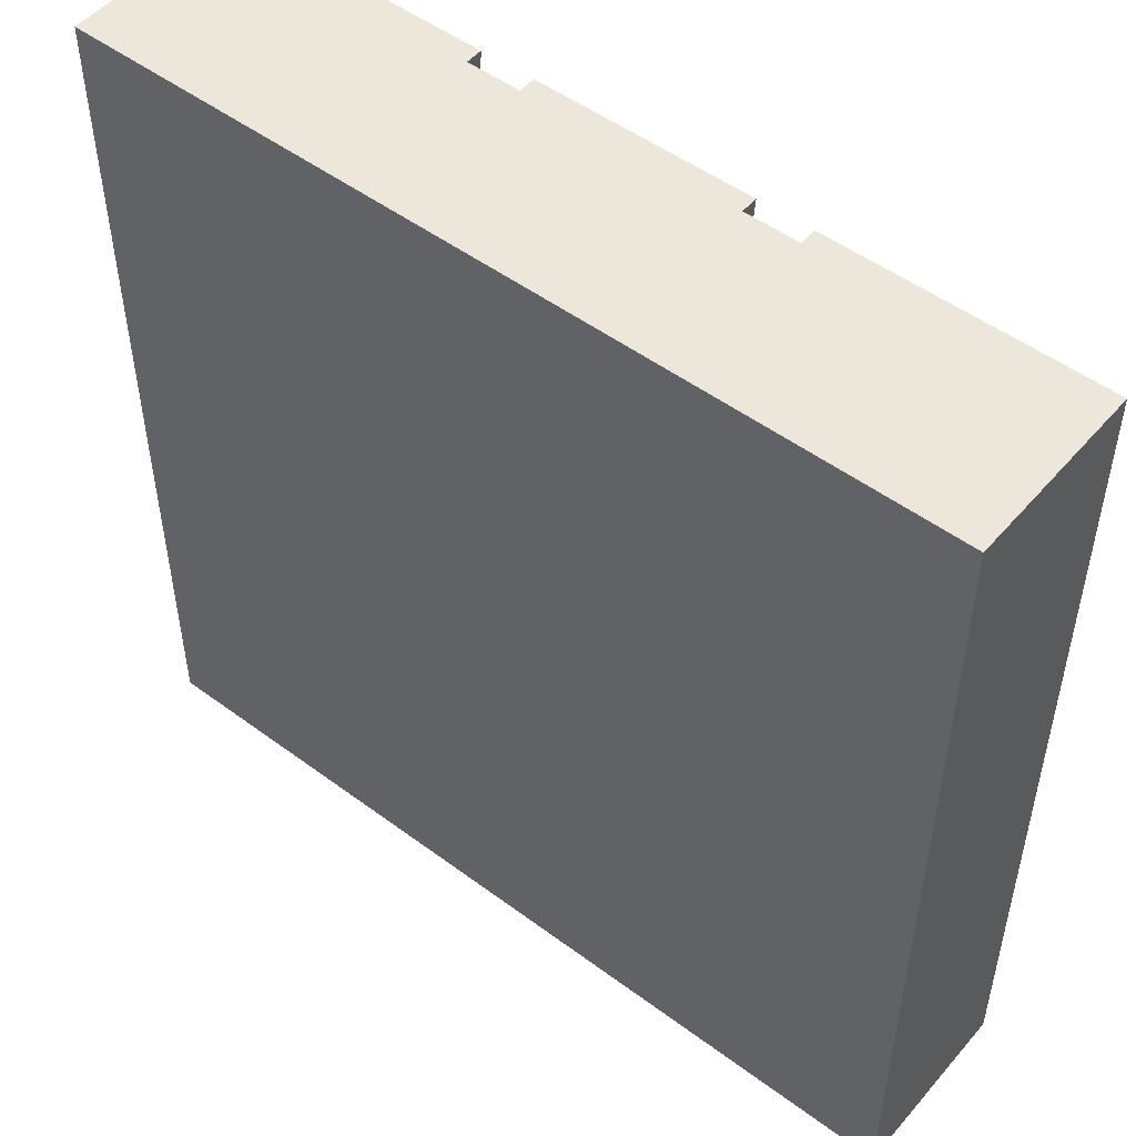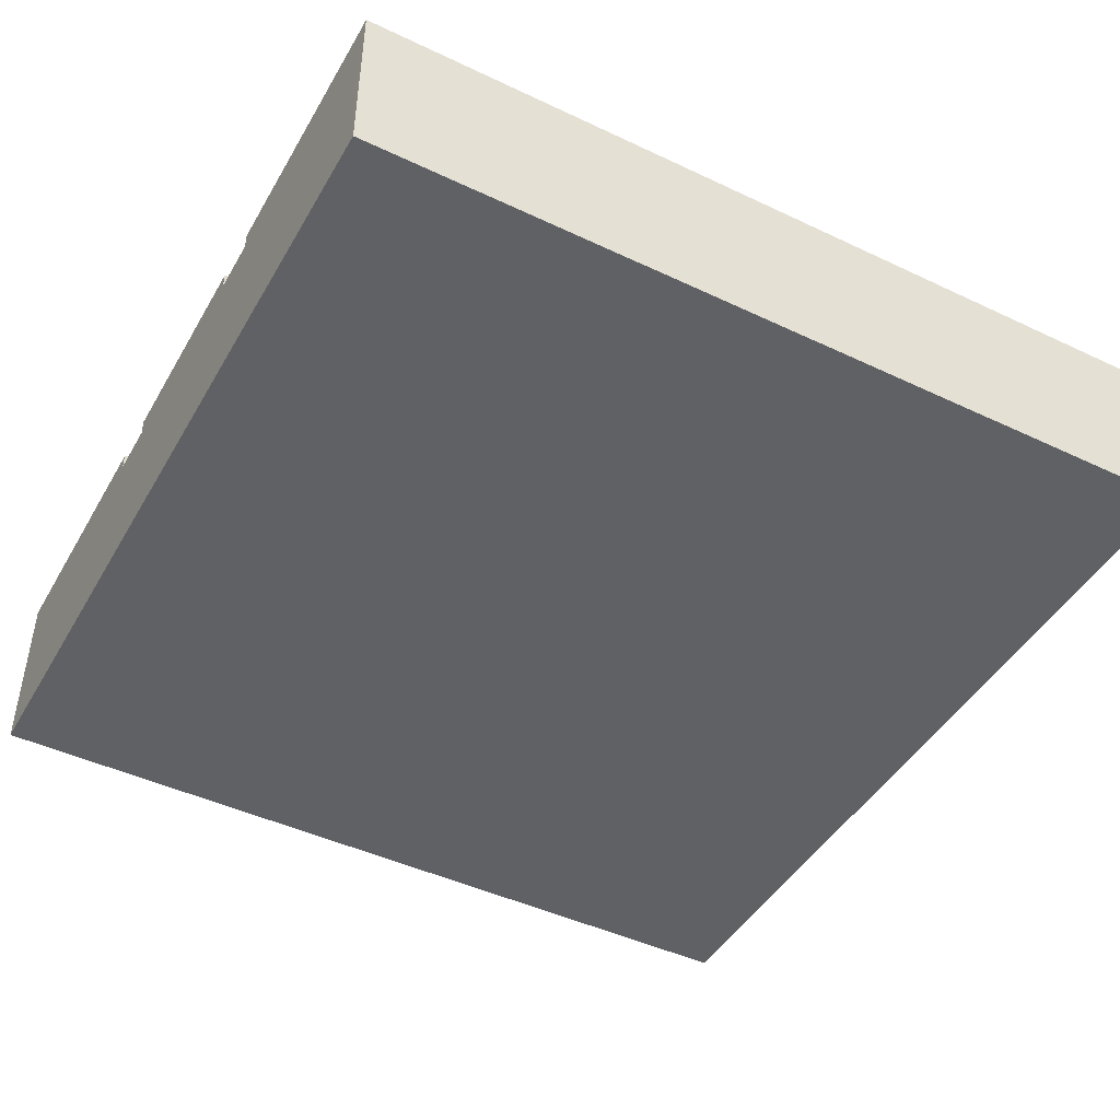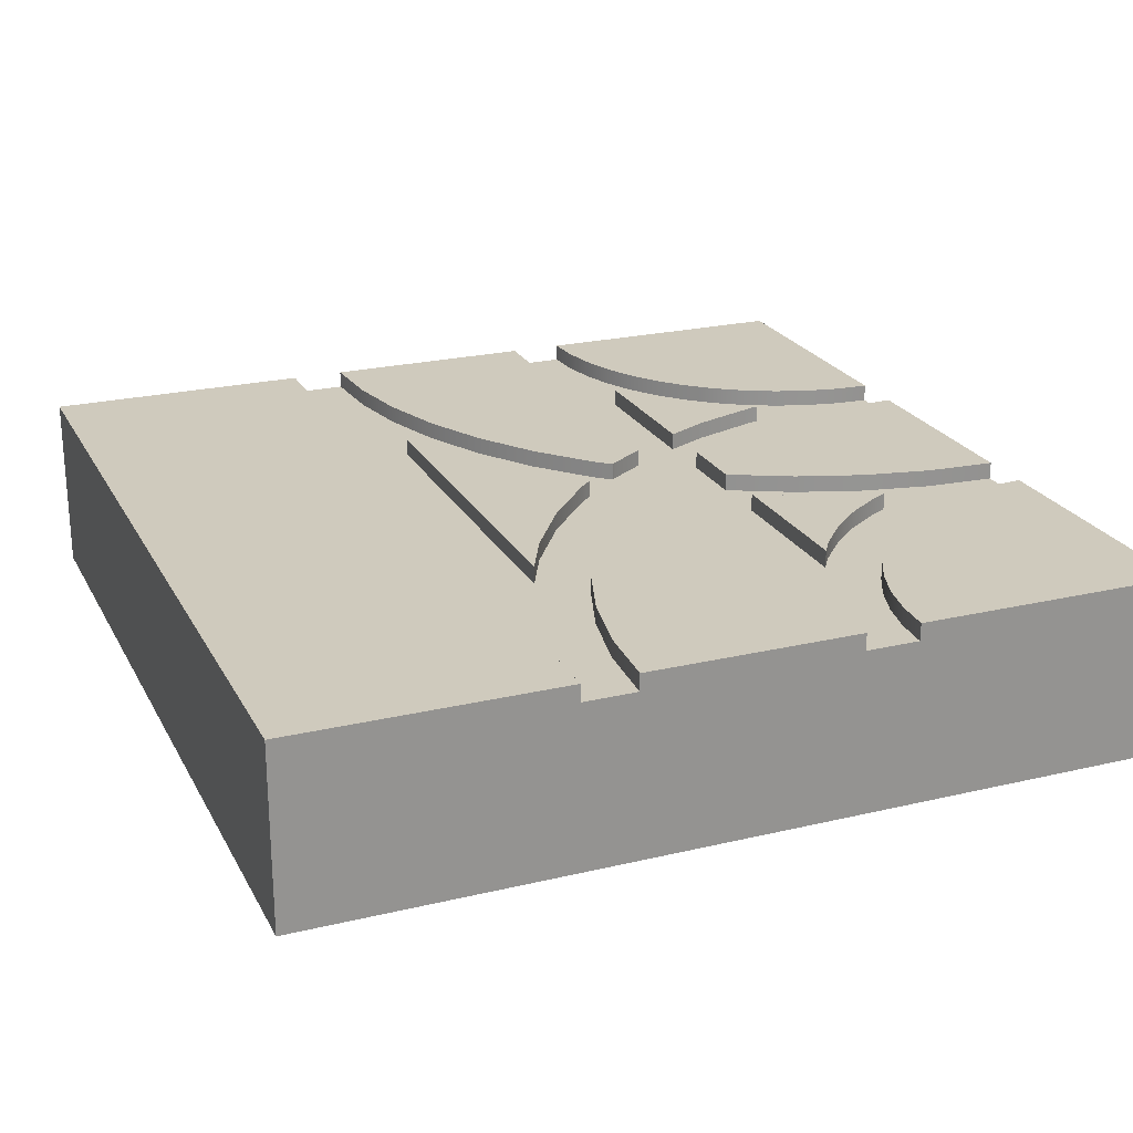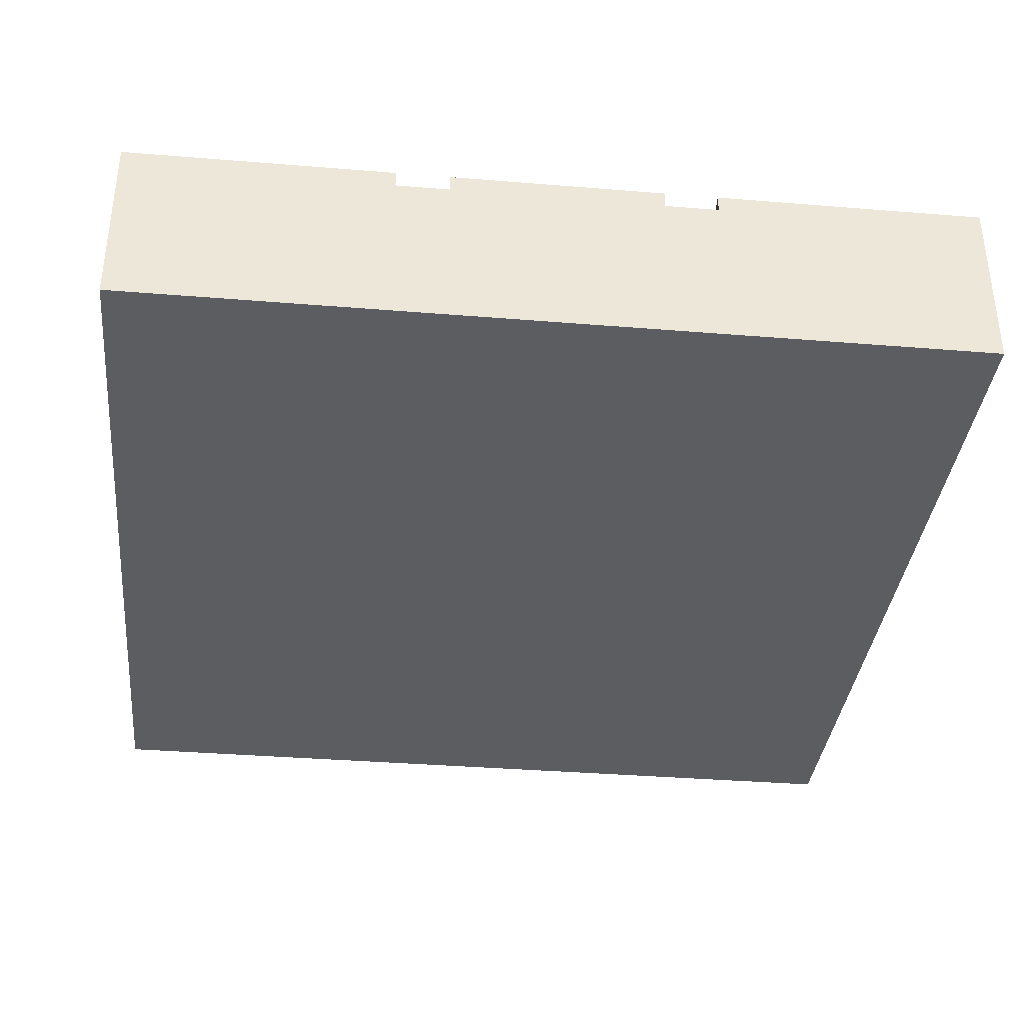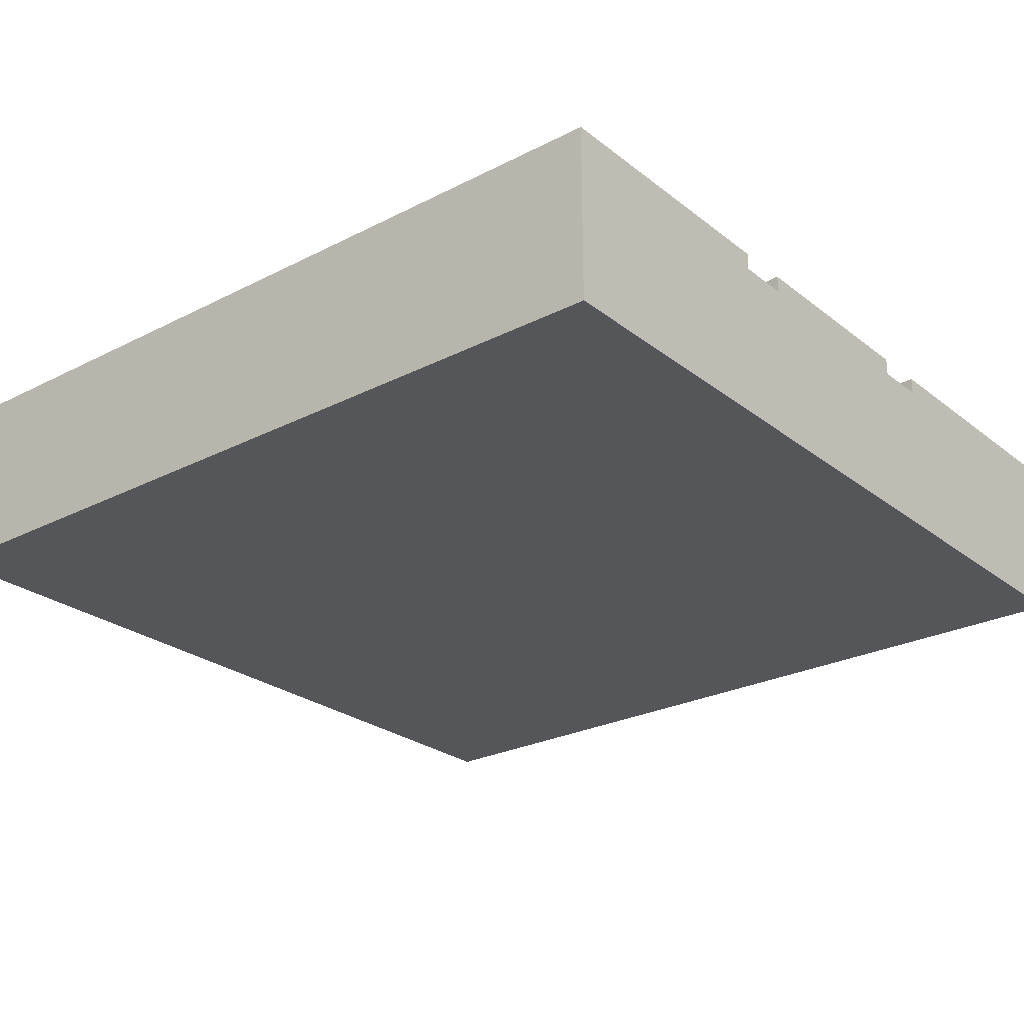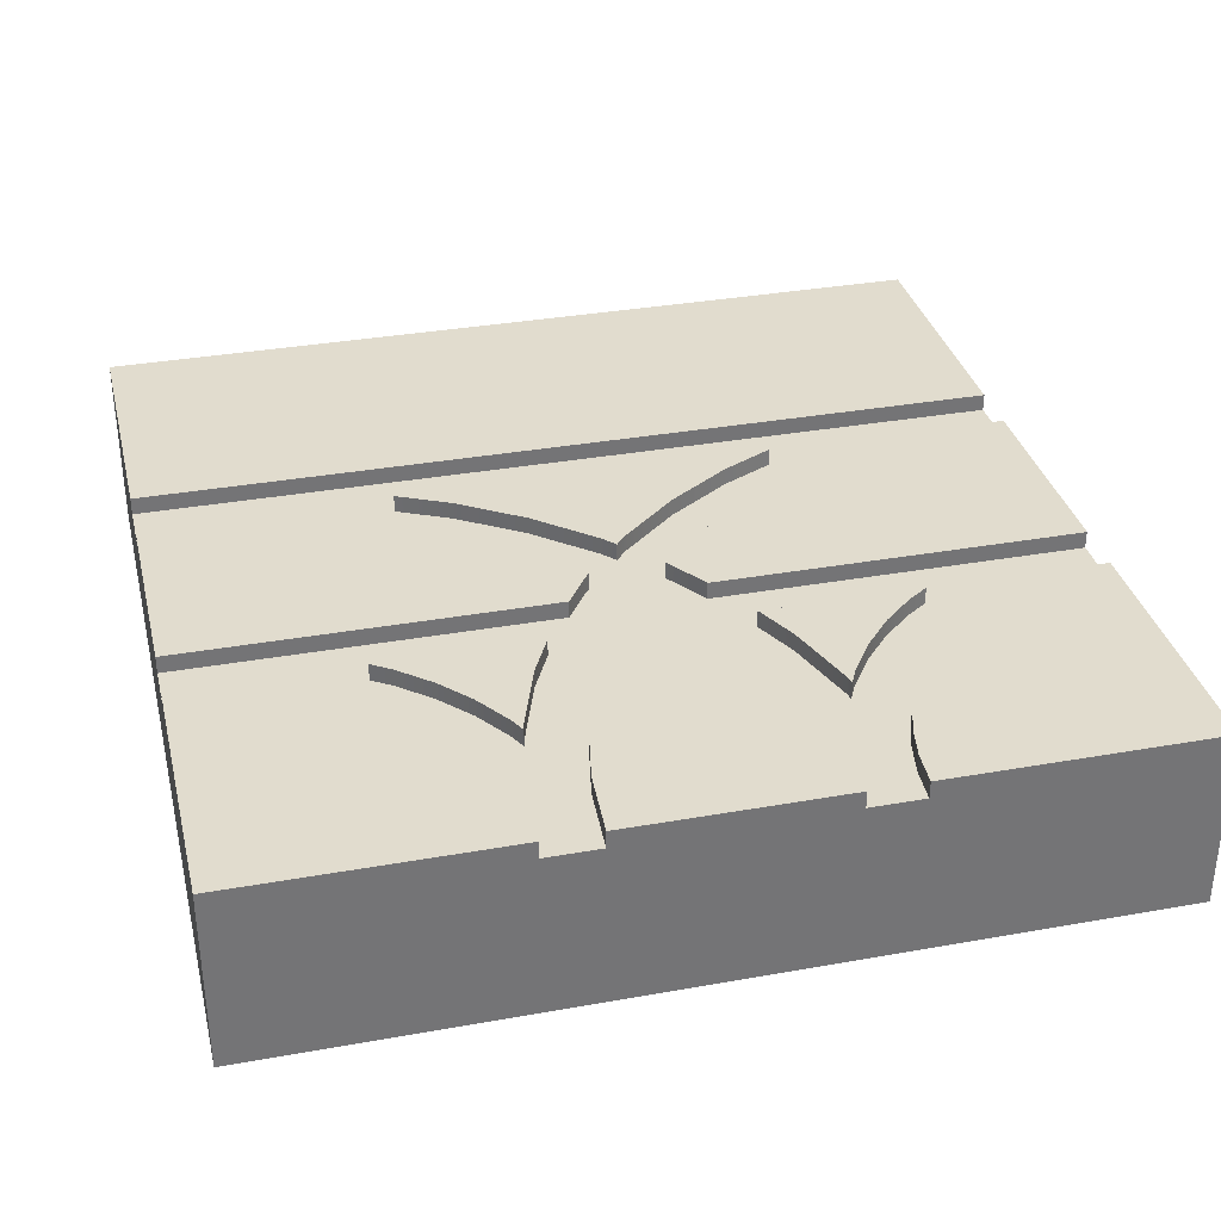
<metadata>
{"format":"obj","ext":"obj","renderer":"f3d","projection":"perspective","resolution":1024,"background":"white","views":[{"elev":50.5,"azim":39.1,"up":"+Z"},{"elev":-45.4,"azim":61.4,"up":"+Y"},{"elev":23.1,"azim":158.0,"up":"+Y"},{"elev":-36.1,"azim":173.9,"up":"+Y"},{"elev":-25.7,"azim":129.2,"up":"+Y"},{"elev":34.0,"azim":-103.6,"up":"+Y"}]}
</metadata>
<code>
g tile271
v 0.5 0 0.5
v 0.5 0.21 0.5
v 0.5 0 -0.5
v 0.5 0.21 -0.5
v -0.5 0.21 0.125
v -0.5 0.19 0.125
v -0.5 0.21 -0.125
v -0.5 0.19 -0.125
v -0.5 0 -0.5
v -0.5 0.19 0.1875
v -0.5 0 0.5
v -0.5 0.21 0.1875
v -0.5 0.21 0.5
v -0.5 0.19 -0.1875
v -0.5 0.21 -0.5
v -0.5 0.21 -0.1875
v 0.1875 0.19 0.5
v 0.125 0.19 0.5
v 0.1875 0.21 0.5
v -0.125 0.19 0.5
v 0.125 0.21 0.5
v -0.125 0.21 0.5
v -0.1875 0.19 0.5
v -0.1875 0.21 0.5
v -0.1875 0.19 -0.5
v -0.125 0.19 -0.5
v -0.1875 0.21 -0.5
v 0.125 0.19 -0.5
v -0.125 0.21 -0.5
v 0.125 0.21 -0.5
v 0.1875 0.19 -0.5
v 0.1875 0.21 -0.5
v -0.02967 0.21 2.751e-14
v -0.01386 0.21 -0.01386
v -0.01386 0.21 0.01386
v 0.04543 0.21 0.08148
v 0.04543 0.21 -0.08148
v 0.09539 0.21 0.1562
v 0.09539 0.21 -0.1562
v 0.125 0.21 0.2163
v 0.125 0.21 -0.2163
v -0.3314 0.21 0.1659
v -0.3221 0.21 0.1641
v -0.3125 0.21 0.1752
v -0.2369 0.21 0.1352
v -0.2717 0.21 0.2025
v -0.2348 0.21 0.2348
v -0.1875 0.21 0.1108
v -0.2025 0.21 0.2717
v -0.1875 0.21 0.2942
v -0.4592 0.21 -0.1902
v -0.4191 0.21 -0.1981
v -0.3804 0.21 -0.2113
v -0.3438 0.21 -0.2294
v -0.3098 0.21 -0.2521
v -0.279 0.21 -0.279
v -0.2521 0.21 -0.3098
v -0.2294 0.21 -0.3438
v -0.2113 0.21 -0.3804
v -0.1981 0.21 -0.4191
v -0.1902 0.21 -0.4592
v -0.125 0.21 -0.07451
v -0.08148 0.21 -0.04543
v -0.07697 0.21 -0.04148
v -0.05806 0.21 -0.05806
v -0.004154 0.21 -0.1195
v 0.04127 0.21 -0.1875
v 0.07742 0.21 -0.2608
v 0.1037 0.21 -0.3382
v 0.1197 0.21 -0.4184
v -0.3314 0.21 -0.1659
v -0.3125 0.21 -0.1752
v -0.3221 0.21 -0.1641
v -0.2369 0.21 -0.1352
v -0.2717 0.21 -0.2025
v -0.2348 0.21 -0.2348
v -0.1875 0.21 -0.1108
v -0.2025 0.21 -0.2717
v -0.1875 0.21 -0.2942
v -0.125 0.21 0.07451
v -0.08148 0.21 0.04543
v -0.07697 0.21 0.04148
v -0.05806 0.21 0.05806
v -0.004154 0.21 0.1195
v 0.04127 0.21 0.1875
v 0.07742 0.21 0.2608
v 0.1037 0.21 0.3382
v 0.1197 0.21 0.4184
v -0.4592 0.21 0.1902
v -0.4191 0.21 0.1981
v -0.3804 0.21 0.2113
v -0.3438 0.21 0.2294
v -0.3098 0.21 0.2521
v -0.279 0.21 0.279
v -0.2521 0.21 0.3098
v -0.2294 0.21 0.3438
v -0.2113 0.21 0.3804
v -0.1981 0.21 0.4191
v -0.1902 0.21 0.4592
v -0.4184 0.21 -0.1197
v -0.4184 0.21 0.1197
v -0.3382 0.21 0.1037
v -0.3382 0.21 -0.1037
v -0.2608 0.21 0.07742
v -0.2608 0.21 -0.07742
v -0.1875 0.21 0.04127
v -0.1875 0.21 -0.04127
v -0.3382 0.19 -0.1037
v -0.3314 0.19 -0.1659
v -0.2608 0.19 -0.07742
v -0.3221 0.19 -0.1641
v -0.2369 0.19 -0.1352
v -0.1875 0.19 -0.04127
v -0.1875 0.19 -0.1108
v -0.3438 0.19 -0.2294
v -0.3804 0.19 -0.2113
v -0.4184 0.19 -0.1197
v -0.4191 0.19 -0.1981
v -0.4592 0.19 -0.1902
v -0.3098 0.19 -0.2521
v -0.3125 0.19 -0.1752
v -0.2717 0.19 -0.2025
v -0.279 0.19 -0.279
v -0.2521 0.19 -0.3098
v -0.2348 0.19 -0.2348
v -0.2294 0.19 -0.3438
v -0.2025 0.19 -0.2717
v -0.2113 0.19 -0.3804
v -0.1981 0.19 -0.4191
v -0.1875 0.19 -0.2942
v -0.1902 0.19 -0.4592
v -0.3382 0.19 0.1037
v -0.2608 0.19 0.07742
v -0.3314 0.19 0.1659
v -0.3221 0.19 0.1641
v -0.2369 0.19 0.1352
v -0.1875 0.19 0.04127
v -0.1875 0.19 0.1108
v -0.3438 0.19 0.2294
v -0.3804 0.19 0.2113
v -0.4184 0.19 0.1197
v -0.4191 0.19 0.1981
v -0.4592 0.19 0.1902
v -0.3098 0.19 0.2521
v -0.3125 0.19 0.1752
v -0.2717 0.19 0.2025
v -0.279 0.19 0.279
v -0.2521 0.19 0.3098
v -0.2348 0.19 0.2348
v -0.2294 0.19 0.3438
v -0.2025 0.19 0.2717
v -0.2113 0.19 0.3804
v -0.1981 0.19 0.4191
v -0.1875 0.19 0.2942
v -0.1902 0.19 0.4592
v -0.125 0.19 -0.07451
v -0.08148 0.19 -0.04543
v -0.125 0.19 0.07451
v -0.08148 0.19 0.04543
v -0.07697 0.19 0.04148
v -0.07697 0.19 -0.04148
v -0.05806 0.19 -0.05806
v -0.05806 0.19 0.05806
v -0.004154 0.19 -0.1195
v -0.02967 0.19 2.751e-14
v -0.004154 0.19 0.1195
v -0.01386 0.19 0.01386
v 0.04543 0.19 0.08148
v 0.04127 0.19 0.1875
v 0.07742 0.19 0.2608
v 0.09539 0.19 0.1562
v 0.1037 0.19 0.3382
v 0.125 0.19 0.2163
v 0.1197 0.19 0.4184
v -0.01386 0.19 -0.01386
v 0.04543 0.19 -0.08148
v 0.04127 0.19 -0.1875
v 0.07742 0.19 -0.2608
v 0.09539 0.19 -0.1562
v 0.1037 0.19 -0.3382
v 0.125 0.19 -0.2163
v 0.1197 0.19 -0.4184
f 3 2 1
f 2 3 4
f 7 6 5
f 8 6 7
f 9 6 8
f 9 10 6
f 11 10 9
f 11 12 10
f 12 11 13
f 9 8 14
f 9 14 15
f 15 14 16
f 2 11 1
f 11 2 17
f 11 17 18
f 17 2 19
f 20 11 18
f 21 20 18
f 20 21 22
f 23 11 20
f 11 23 13
f 13 23 24
f 15 3 9
f 3 15 25
f 3 25 26
f 25 15 27
f 28 3 26
f 29 28 26
f 28 29 30
f 31 3 28
f 3 31 4
f 4 31 32
f 2 32 19
f 32 2 4
f 3 11 9
f 11 3 1
f 35 34 33
f 34 35 36
f 34 36 37
f 37 36 38
f 37 38 39
f 39 38 40
f 39 40 41
f 44 43 42
f 43 44 45
f 45 44 46
f 45 46 47
f 45 47 48
f 48 47 49
f 48 49 50
f 51 15 16
f 15 51 27
f 27 51 52
f 27 52 53
f 27 53 54
f 27 54 55
f 27 55 56
f 27 56 57
f 27 57 58
f 27 58 59
f 27 59 60
f 27 60 61
f 62 30 29
f 30 62 63
f 30 63 64
f 30 64 65
f 30 65 66
f 30 66 67
f 30 67 68
f 30 68 69
f 30 69 70
f 73 72 71
f 72 73 74
f 72 74 75
f 75 74 76
f 76 74 77
f 76 77 78
f 78 77 79
f 22 81 80
f 81 22 21
f 81 21 82
f 82 21 83
f 83 21 84
f 84 21 85
f 85 21 86
f 86 21 87
f 87 21 88
f 24 12 13
f 12 24 89
f 89 24 90
f 90 24 91
f 91 24 92
f 92 24 93
f 93 24 94
f 94 24 95
f 95 24 96
f 96 24 97
f 97 24 98
f 98 24 99
f 5 100 7
f 100 5 101
f 100 101 102
f 100 102 103
f 103 102 104
f 103 104 105
f 105 104 106
f 105 106 107
f 110 109 108
f 109 110 111
f 111 110 112
f 112 110 113
f 112 113 114
f 114 113 25
f 25 113 26
f 115 108 109
f 116 108 115
f 116 117 108
f 118 117 116
f 119 117 118
f 14 117 119
f 117 14 8
f 115 109 120
f 120 109 121
f 120 121 122
f 120 122 123
f 123 122 124
f 124 122 125
f 124 125 126
f 126 125 127
f 126 127 128
f 128 127 129
f 129 127 130
f 129 130 131
f 131 130 25
f 25 130 114
f 134 133 132
f 133 134 135
f 133 135 136
f 133 136 137
f 137 136 138
f 132 139 134
f 132 140 139
f 141 140 132
f 141 142 140
f 141 143 142
f 6 143 141
f 143 6 10
f 134 139 144
f 134 144 145
f 145 144 146
f 146 144 147
f 146 147 148
f 146 148 149
f 149 148 150
f 149 150 151
f 151 150 152
f 151 152 153
f 151 153 154
f 154 153 155
f 154 155 23
f 154 23 20
f 154 20 138
f 138 20 137
f 137 20 113
f 113 20 156
f 113 156 26
f 158 157 156
f 157 158 159
f 157 159 160
f 157 160 161
f 161 160 162
f 162 160 163
f 162 163 164
f 164 163 165
f 166 165 163
f 165 166 167
f 167 166 168
f 168 166 169
f 168 169 170
f 168 170 171
f 171 170 172
f 171 172 173
f 173 172 174
f 173 174 18
f 164 165 175
f 164 175 176
f 164 176 177
f 177 176 178
f 178 176 179
f 178 179 180
f 180 179 181
f 180 181 182
f 182 181 28
f 28 181 31
f 31 181 173
f 31 173 18
f 31 18 17
f 156 20 158
f 32 17 19
f 17 32 31
f 28 70 182
f 70 28 30
f 182 69 180
f 69 182 70
f 180 68 178
f 68 180 69
f 178 67 177
f 67 178 68
f 177 66 164
f 66 177 67
f 164 65 162
f 65 164 66
f 65 161 162
f 161 65 64
f 64 157 161
f 157 64 63
f 157 62 156
f 62 157 63
f 29 156 62
f 156 29 26
f 25 61 131
f 61 25 27
f 131 60 129
f 60 131 61
f 129 59 128
f 59 129 60
f 128 58 126
f 58 128 59
f 126 57 124
f 57 126 58
f 124 56 123
f 56 124 57
f 56 120 123
f 120 56 55
f 55 115 120
f 115 55 54
f 54 116 115
f 116 54 53
f 53 118 116
f 118 53 52
f 52 119 118
f 119 52 51
f 51 14 119
f 14 51 16
f 8 100 117
f 100 8 7
f 100 108 117
f 108 100 103
f 103 110 108
f 110 103 105
f 105 113 110
f 113 105 107
f 113 106 137
f 106 113 107
f 137 104 133
f 104 137 106
f 133 102 132
f 102 133 104
f 132 101 141
f 101 132 102
f 101 6 141
f 6 101 5
f 12 143 10
f 143 12 89
f 89 142 143
f 142 89 90
f 90 140 142
f 140 90 91
f 140 92 139
f 92 140 91
f 92 144 139
f 144 92 93
f 93 147 144
f 147 93 94
f 147 95 148
f 95 147 94
f 148 96 150
f 96 148 95
f 150 97 152
f 97 150 96
f 152 98 153
f 98 152 97
f 153 99 155
f 99 153 98
f 155 24 23
f 24 155 99
f 80 20 22
f 20 80 158
f 80 159 158
f 159 80 81
f 159 82 160
f 82 159 81
f 160 83 163
f 83 160 82
f 163 84 166
f 84 163 83
f 166 85 169
f 85 166 84
f 169 86 170
f 86 169 85
f 170 87 172
f 87 170 86
f 172 88 174
f 88 172 87
f 174 21 18
f 21 174 88
f 44 134 145
f 134 44 42
f 42 135 134
f 135 42 43
f 43 136 135
f 136 43 45
f 136 48 138
f 48 136 45
f 138 50 154
f 50 138 48
f 49 154 50
f 154 49 151
f 47 151 49
f 151 47 149
f 149 46 146
f 46 149 47
f 146 44 145
f 44 146 46
f 73 109 111
f 109 73 71
f 71 121 109
f 121 71 72
f 72 122 121
f 122 72 75
f 75 125 122
f 125 75 76
f 78 125 76
f 125 78 127
f 79 127 78
f 127 79 130
f 130 77 114
f 77 130 79
f 77 112 114
f 112 77 74
f 74 111 112
f 111 74 73
f 181 40 173
f 40 181 41
f 38 173 40
f 173 38 171
f 36 171 38
f 171 36 168
f 35 168 36
f 168 35 167
f 35 165 167
f 165 35 33
f 33 175 165
f 175 33 34
f 37 175 34
f 175 37 176
f 39 176 37
f 176 39 179
f 41 179 39
f 179 41 181

</code>
